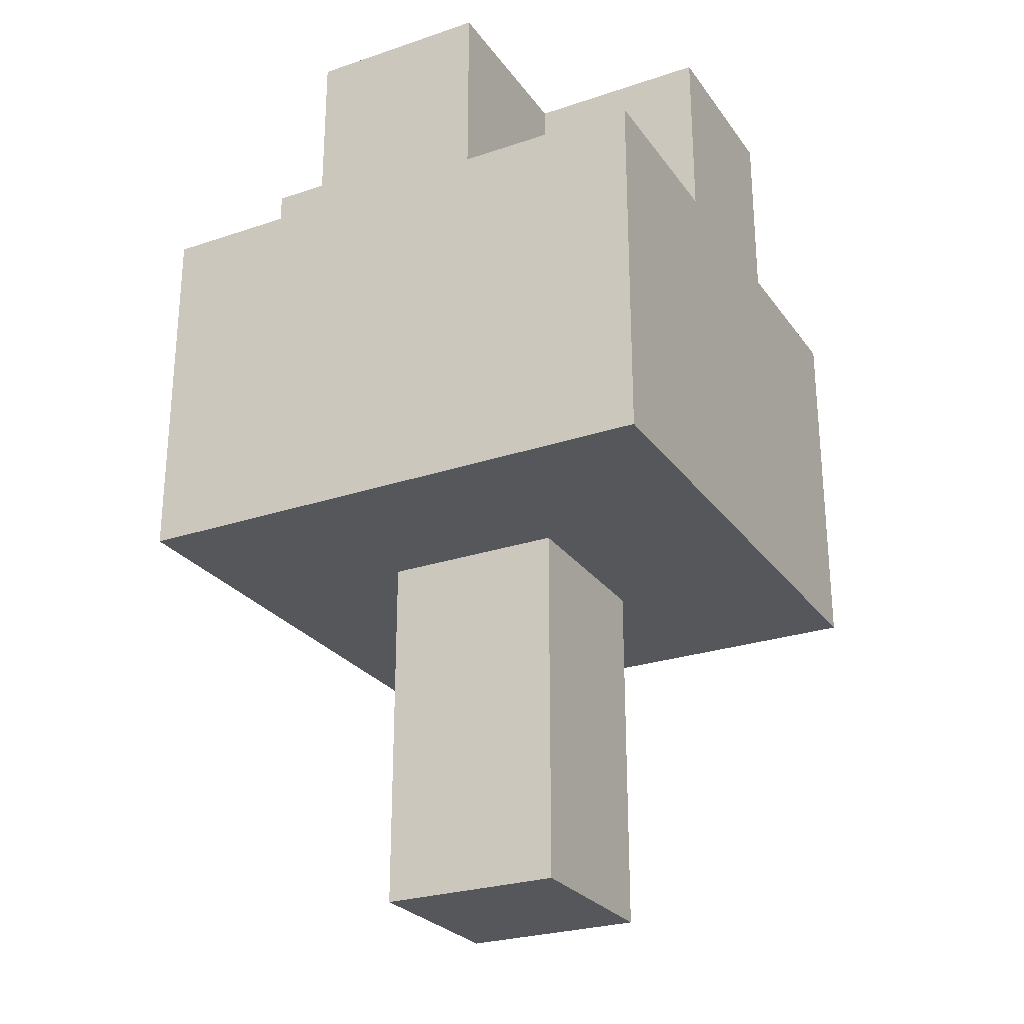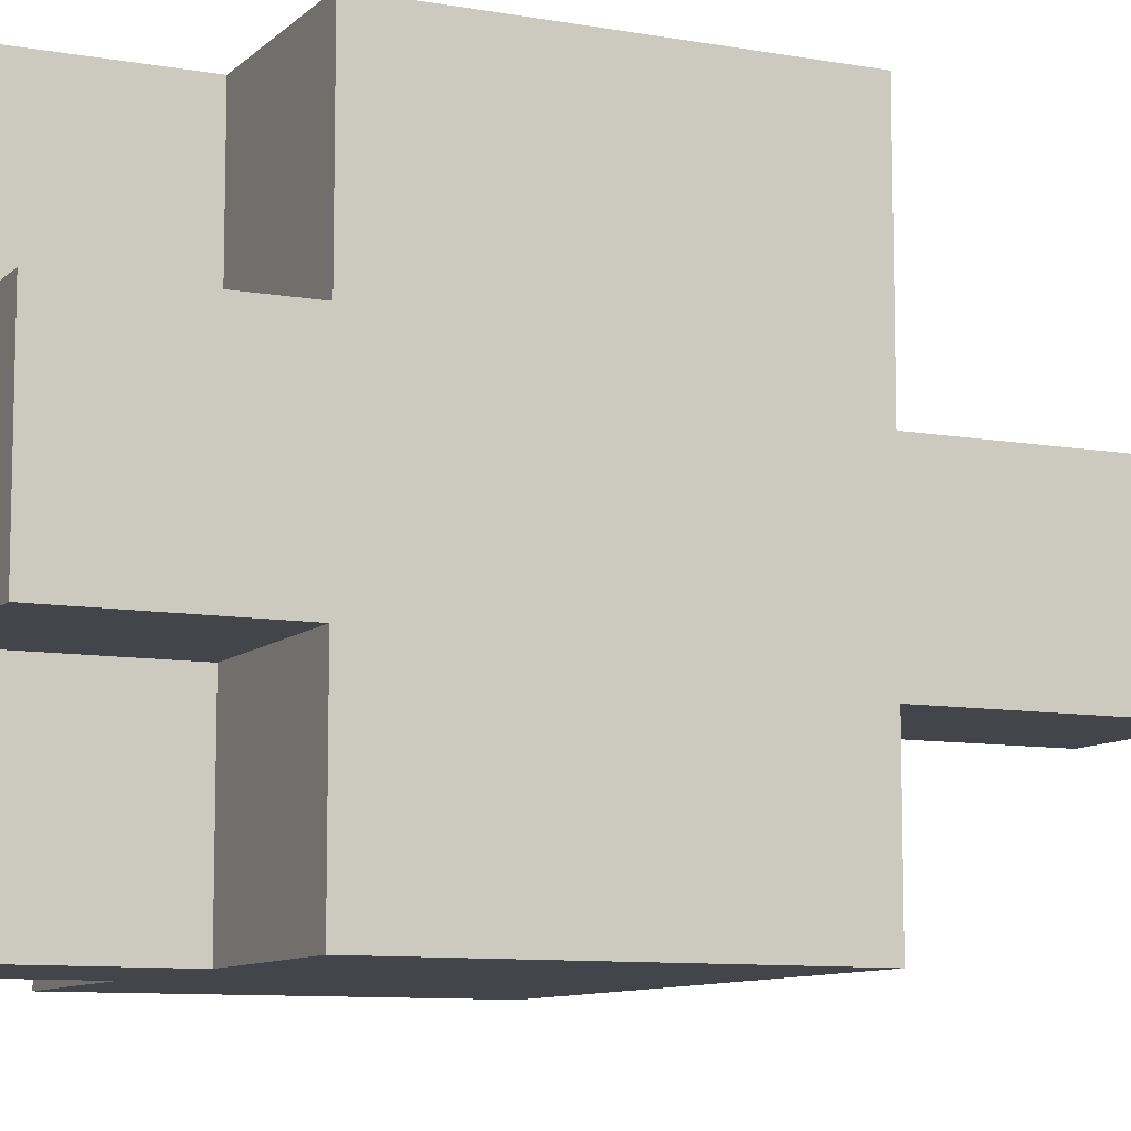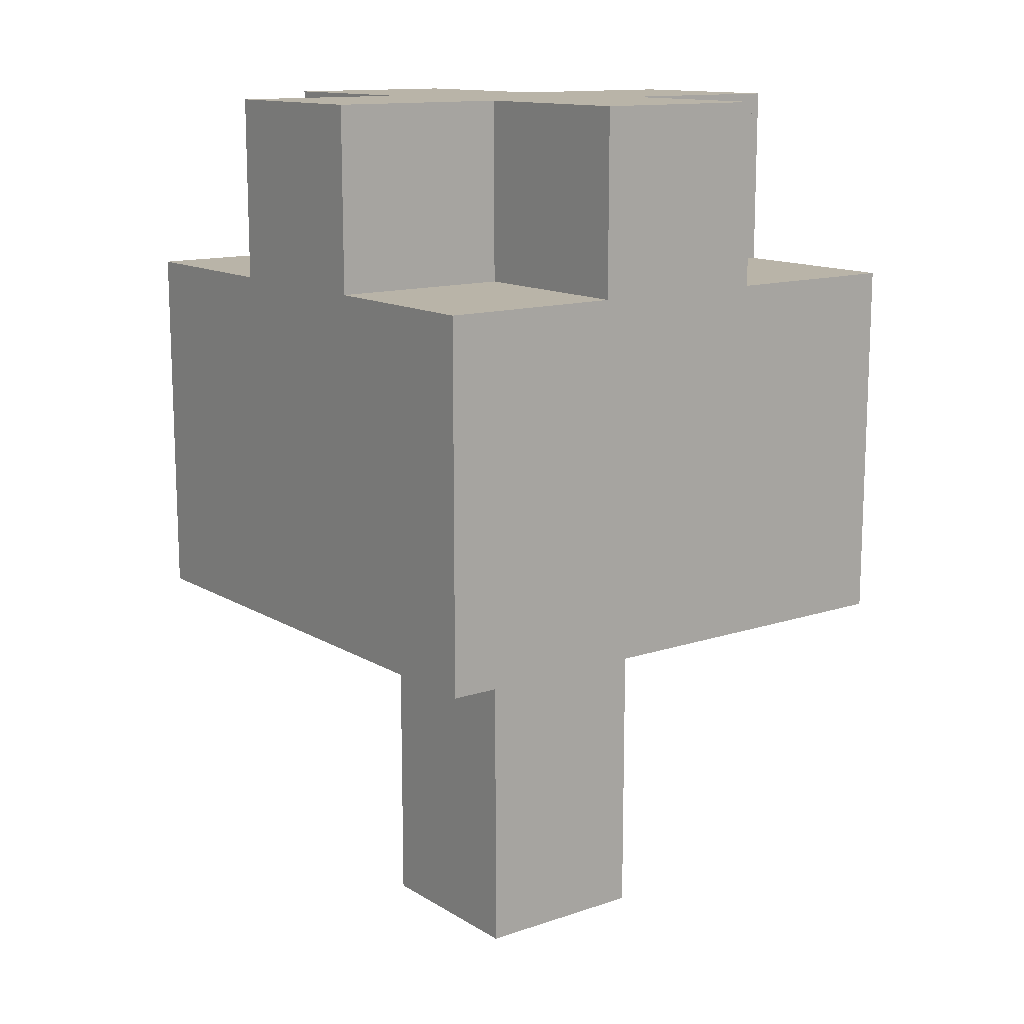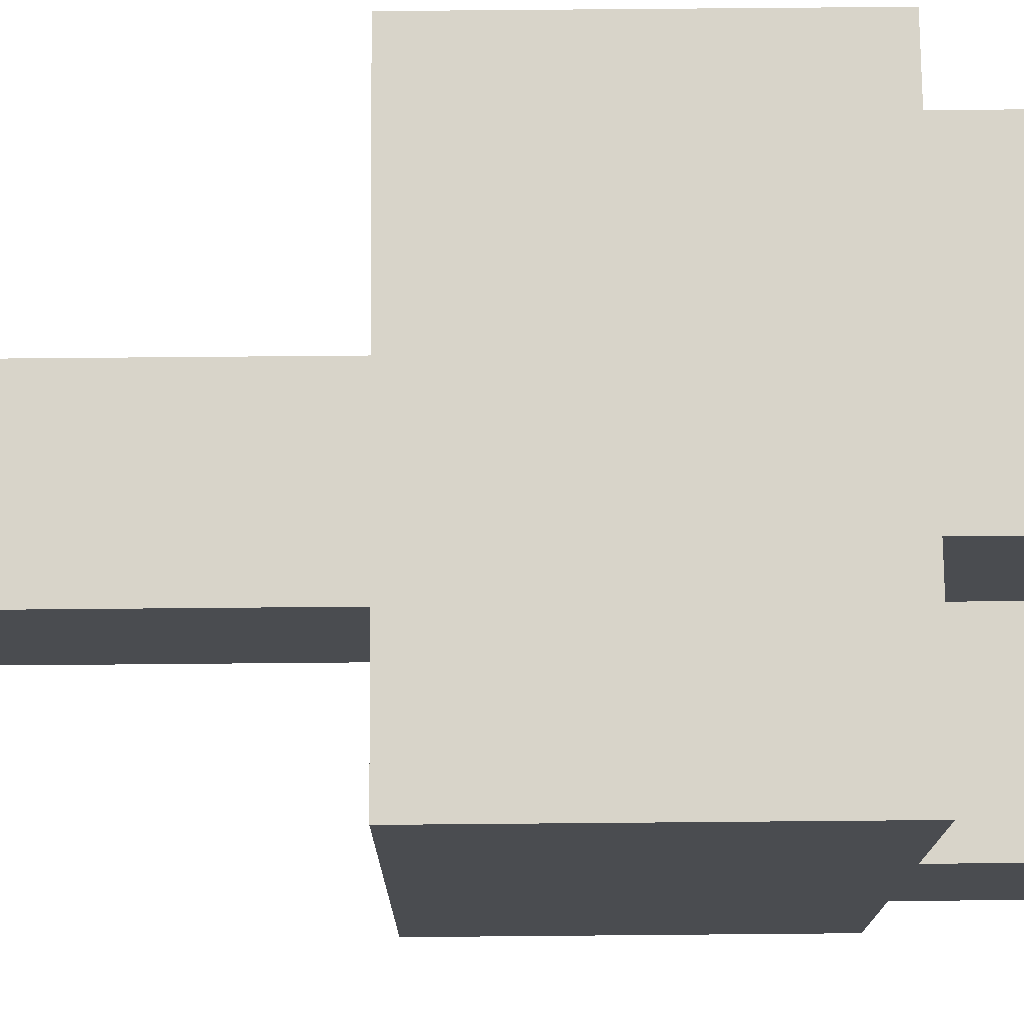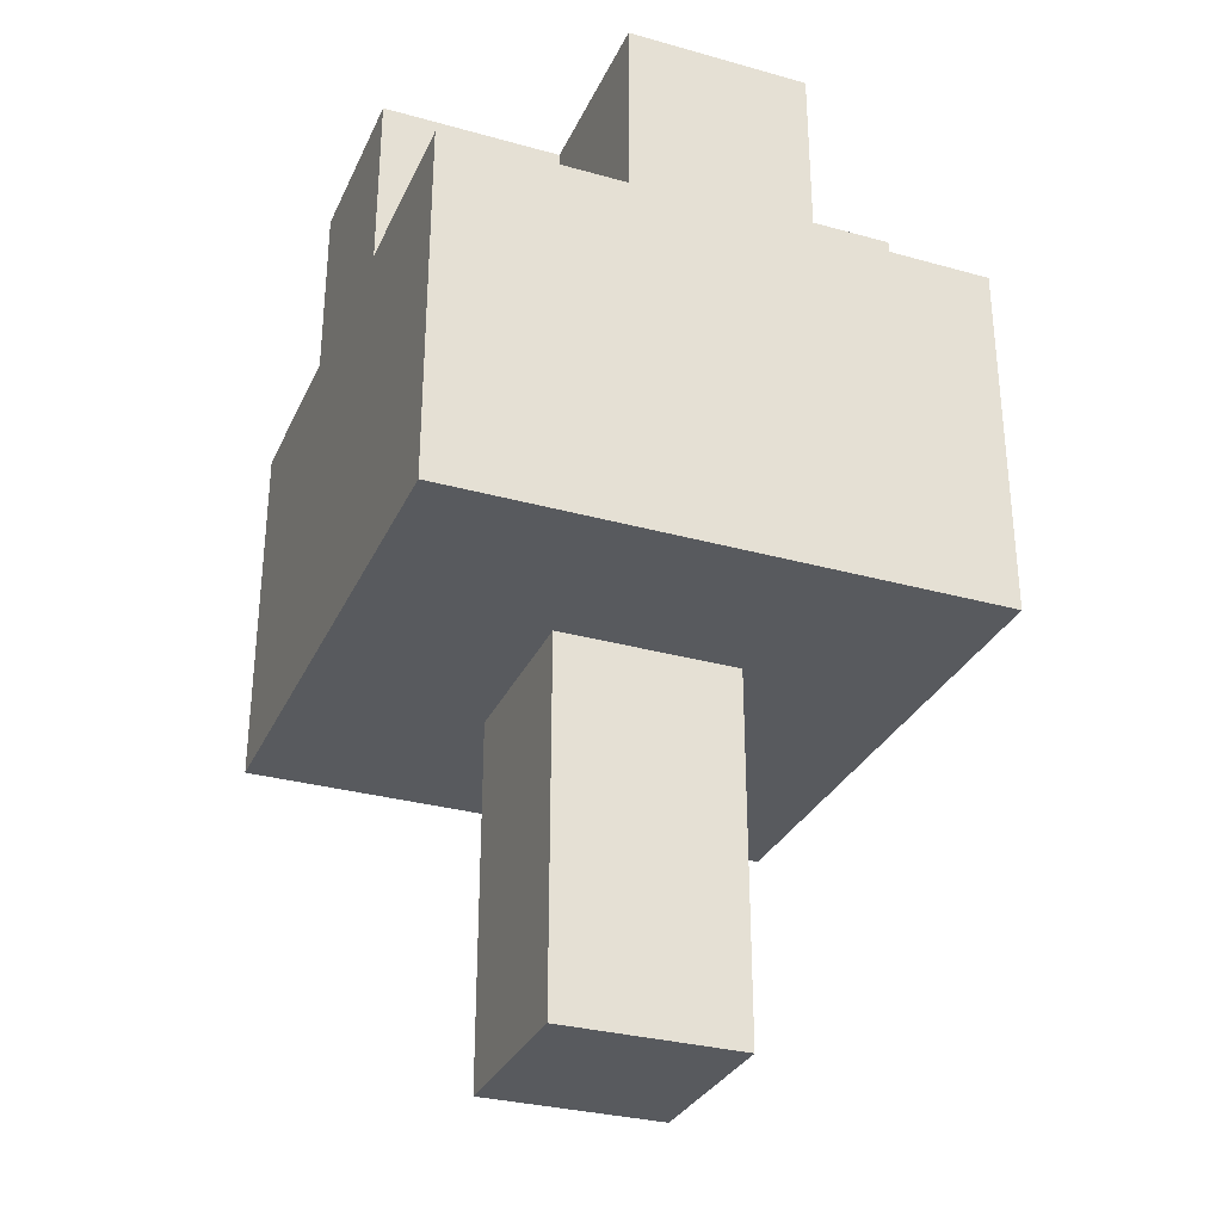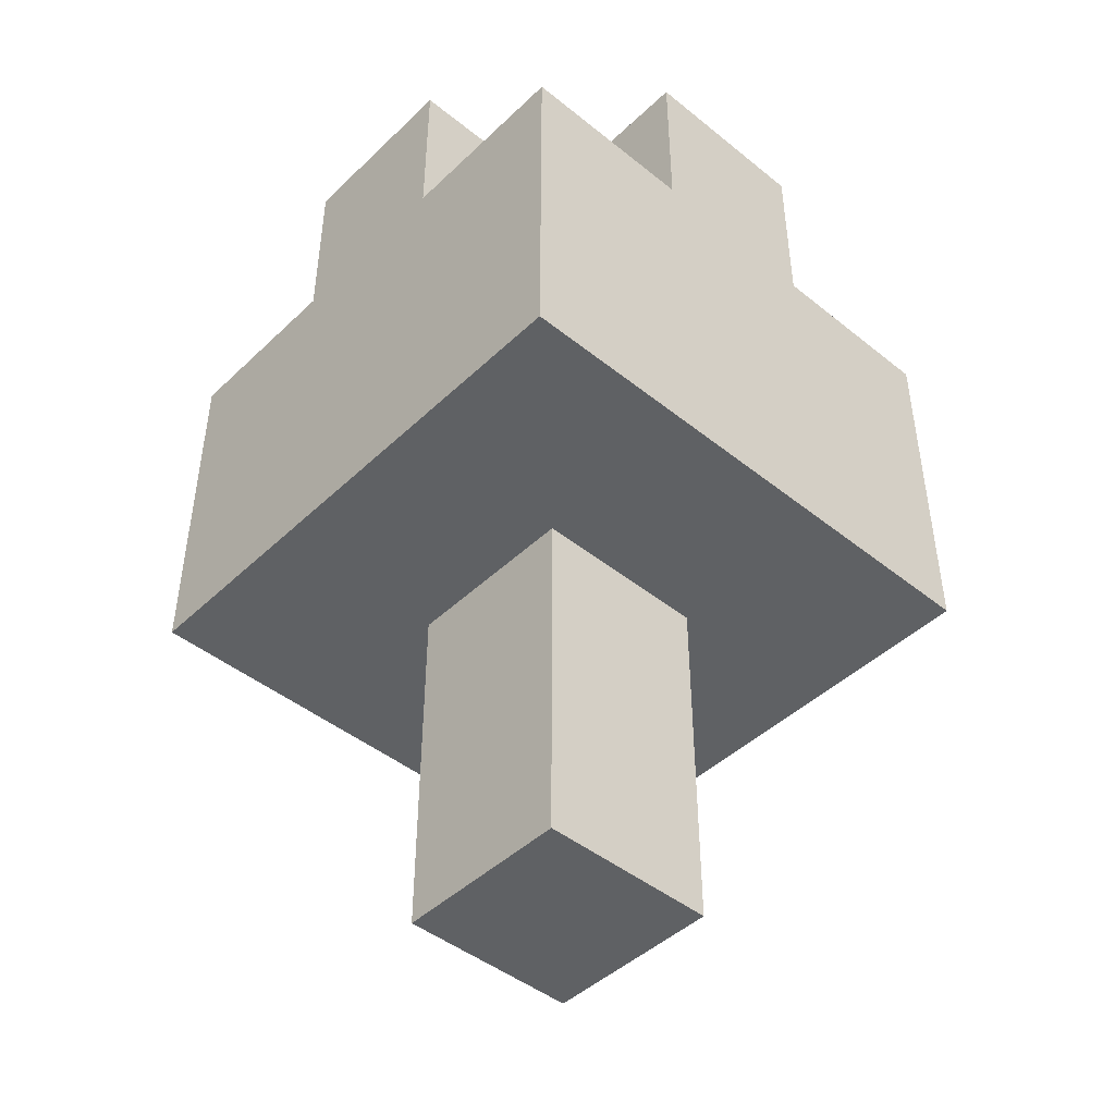
<metadata>
{"format":"obj","ext":"obj","renderer":"f3d","projection":"perspective","resolution":1024,"background":"white","views":[{"elev":-26.4,"azim":-152.2,"up":"+Y"},{"elev":-9.2,"azim":-115.3,"up":"+Z"},{"elev":13.3,"azim":143.0,"up":"+Y"},{"elev":75.1,"azim":89.5,"up":"+Z"},{"elev":-31.0,"azim":-21.7,"up":"+Y"},{"elev":-45.5,"azim":-42.7,"up":"+Y"}]}
</metadata>
<code>
o
v -0.2 0.2 0.2
v -0.2 0.2 -0.1
v -0.2 0.4 0.2
v -0.2 0.4 0.1
v -0.2 0.4 0
v -0.2 0.4 -0.1
v -0.2 0.5 0.1
v -0.2 0.5 0
v -0.1 0 0.1
v -0.1 0 0
v -0.1 0.2 0.1
v -0.1 0.2 0
v -0.1 0.4 0.2
v -0.1 0.4 0.1
v -0.1 0.4 0
v -0.1 0.4 -0.1
v -0.1 0.5 0.2
v -0.1 0.5 0.1
v -0.1 0.5 0
v -0.1 0.5 -0.1
v 0 0 0.1
v 0 0 0
v 0 0.2 0.1
v 0 0.2 0
v 0 0.4 0.2
v 0 0.4 0.1
v 0 0.4 0
v 0 0.4 -0.1
v 0 0.5 0.2
v 0 0.5 0.1
v 0 0.5 0
v 0 0.5 -0.1
v 0.1 0.2 0.2
v 0.1 0.2 -0.1
v 0.1 0.4 0.2
v 0.1 0.4 0.1
v 0.1 0.4 0
v 0.1 0.4 -0.1
v 0.1 0.5 0.1
v 0.1 0.5 0
v -0.2 0.2 0.2
v -0.2 0.4 0.2
v -0.1 0.4 0.2
v -0.1 0.5 0.2
v 0 0.4 0.2
v 0 0.5 0.2
v 0.1 0.2 0.2
v 0.1 0.4 0.2
v -0.2 0.4 0.1
v -0.2 0.5 0.1
v -0.1 0 0.1
v -0.1 0.2 0.1
v -0.1 0.4 0.1
v -0.1 0.5 0.1
v 0 0 0.1
v 0 0.2 0.1
v 0 0.4 0.1
v 0 0.5 0.1
v 0.1 0.4 0.1
v 0.1 0.5 0.1
v -0.2 0.4 0
v -0.2 0.5 0
v -0.1 0 0
v -0.1 0.2 0
v -0.1 0.4 0
v -0.1 0.5 0
v 0 0 0
v 0 0.2 0
v 0 0.4 0
v 0 0.5 0
v 0.1 0.4 0
v 0.1 0.5 0
v -0.2 0.2 -0.1
v -0.2 0.4 -0.1
v -0.1 0.4 -0.1
v -0.1 0.5 -0.1
v 0 0.4 -0.1
v 0 0.5 -0.1
v 0.1 0.2 -0.1
v 0.1 0.4 -0.1
v -0.1 0 0.1
v 0 0 0.1
v -0.1 0 0
v 0 0 0
v -0.2 0.2 0.2
v 0.1 0.2 0.2
v -0.1 0.2 0.1
v 0 0.2 0.1
v -0.1 0.2 0
v 0 0.2 0
v -0.2 0.2 -0.1
v 0.1 0.2 -0.1
v -0.2 0.4 0.2
v -0.1 0.4 0.2
v 0 0.4 0.2
v 0.1 0.4 0.2
v -0.2 0.4 0.1
v -0.1 0.4 0.1
v 0 0.4 0.1
v 0.1 0.4 0.1
v -0.2 0.4 0
v -0.1 0.4 0
v 0 0.4 0
v 0.1 0.4 0
v -0.2 0.4 -0.1
v -0.1 0.4 -0.1
v 0 0.4 -0.1
v 0.1 0.4 -0.1
v -0.1 0.5 0.2
v 0 0.5 0.2
v -0.2 0.5 0.1
v -0.1 0.5 0.1
v 0 0.5 0.1
v 0.1 0.5 0.1
v -0.2 0.5 0
v -0.1 0.5 0
v 0 0.5 0
v 0.1 0.5 0
v -0.1 0.5 -0.1
v 0 0.5 -0.1
f 3 2 1
f 4 2 3
f 5 2 4
f 6 2 5
f 7 5 4
f 8 5 7
f 11 10 9
f 12 10 11
f 17 14 13
f 18 14 17
f 19 16 15
f 20 16 19
f 21 22 23
f 23 22 24
f 25 26 29
f 29 26 30
f 27 28 31
f 31 28 32
f 33 34 35
f 35 34 36
f 36 34 37
f 37 34 38
f 36 37 39
f 39 37 40
f 43 42 41
f 45 43 41
f 45 44 43
f 46 44 45
f 47 45 41
f 48 45 47
f 53 50 49
f 54 50 53
f 55 52 51
f 56 52 55
f 59 58 57
f 60 58 59
f 61 62 65
f 65 62 66
f 63 64 67
f 67 64 68
f 69 70 71
f 71 70 72
f 73 74 75
f 73 75 77
f 75 76 77
f 77 76 78
f 73 77 79
f 79 77 80
f 83 82 81
f 84 82 83
f 87 86 85
f 88 86 87
f 89 87 85
f 90 86 88
f 91 89 85
f 91 90 89
f 92 86 90
f 92 90 91
f 93 94 97
f 97 94 98
f 95 96 99
f 99 96 100
f 101 102 105
f 105 102 106
f 103 104 107
f 107 104 108
f 109 110 112
f 112 110 113
f 111 112 115
f 113 114 115
f 112 113 115
f 115 114 116
f 116 114 117
f 117 114 118
f 116 117 119
f 119 117 120

</code>
